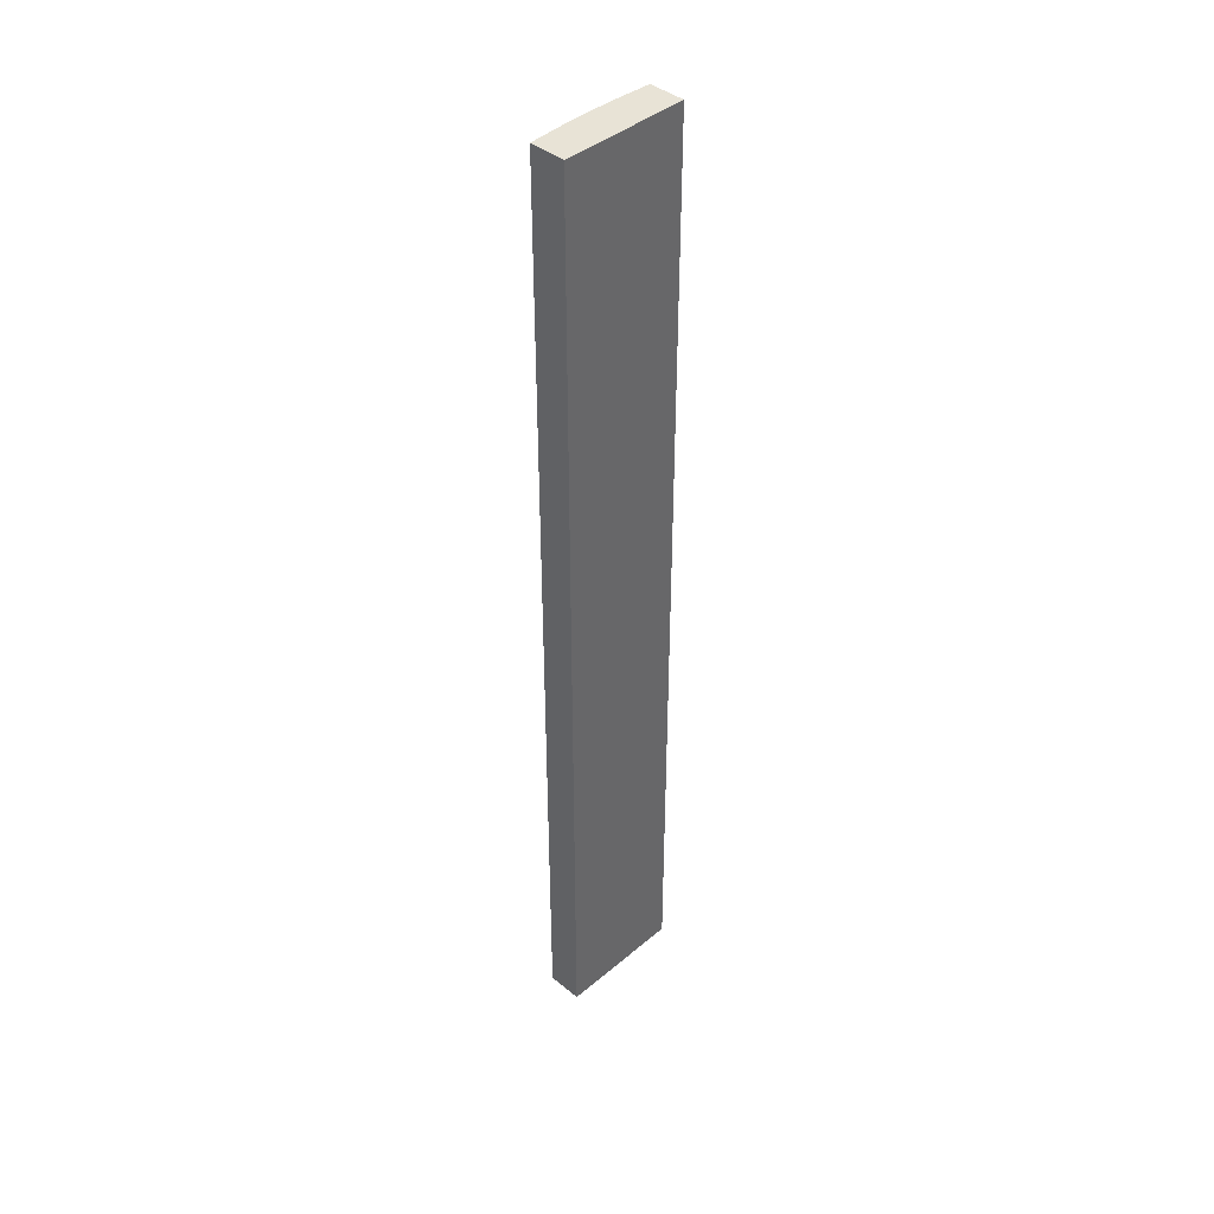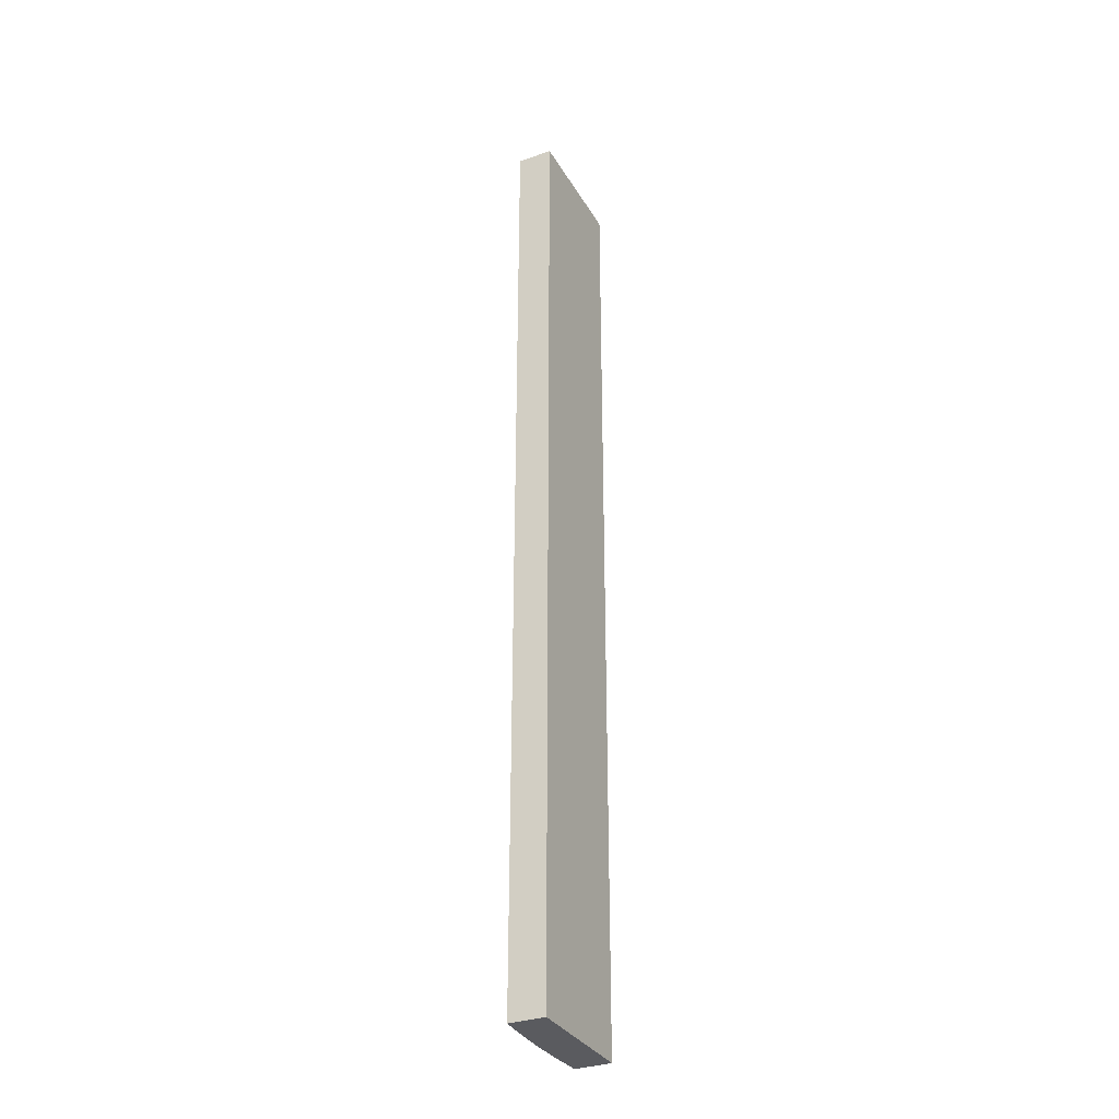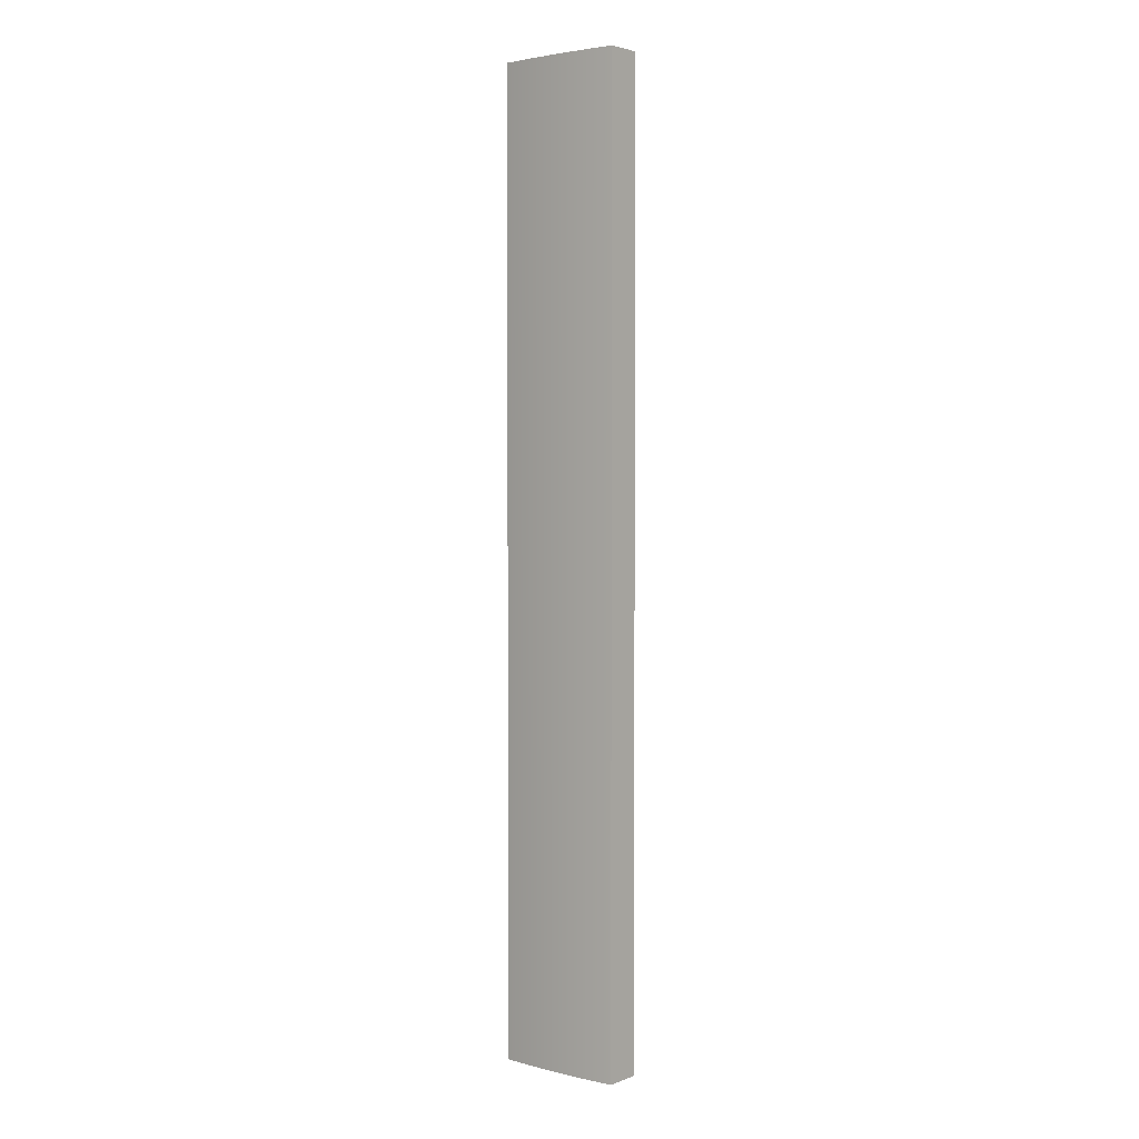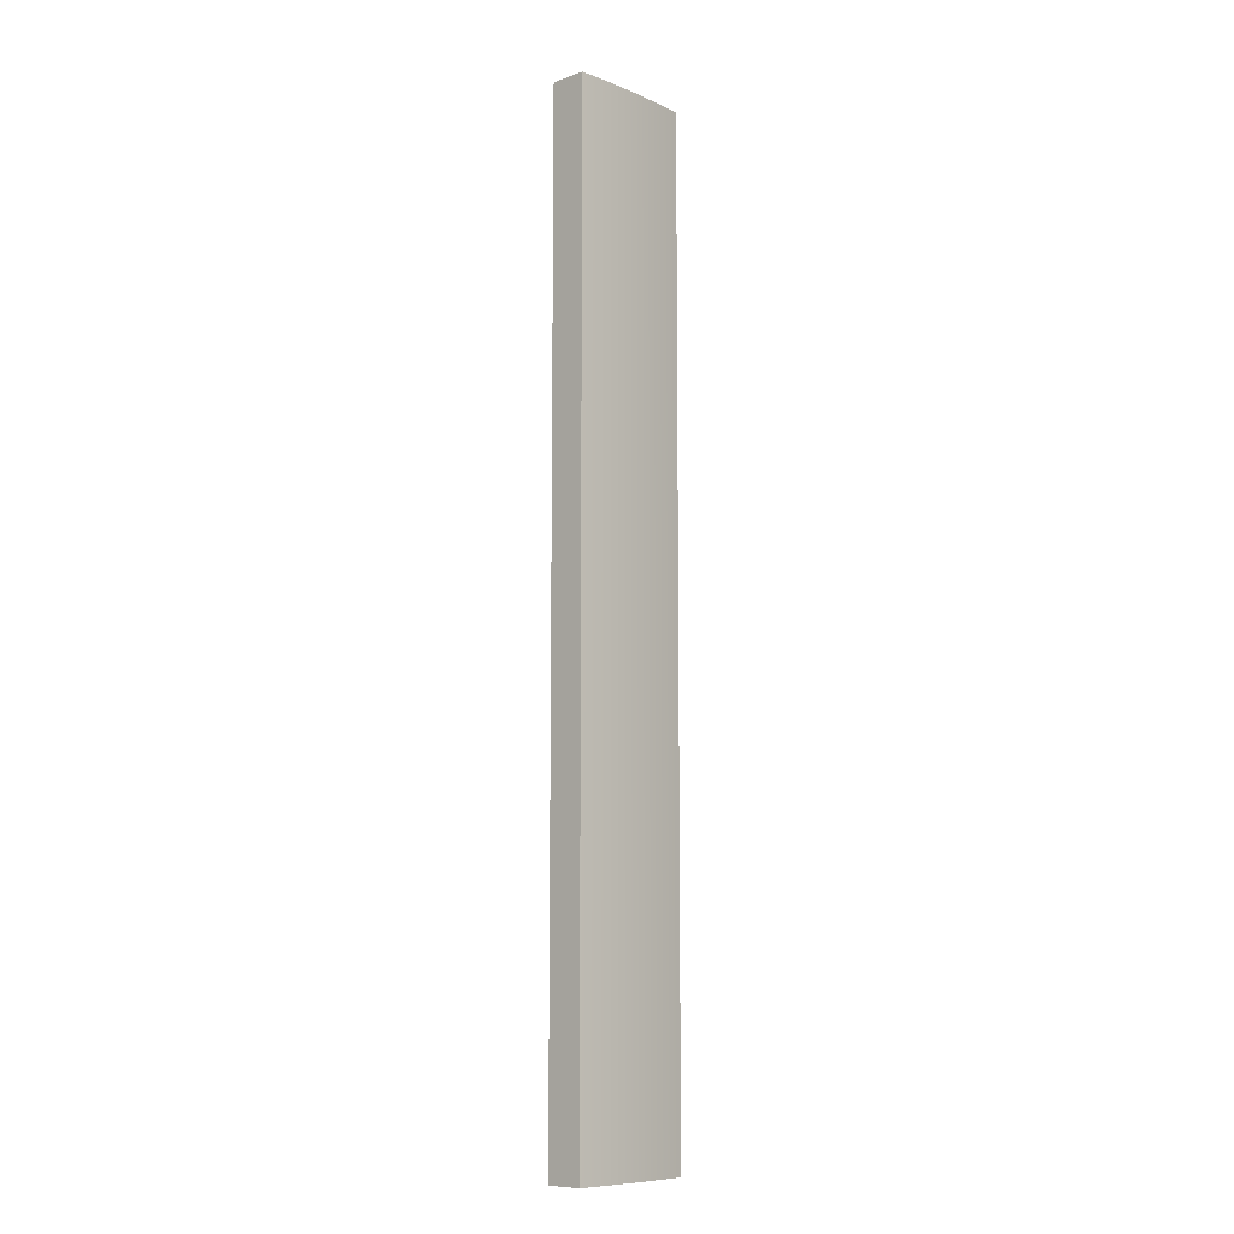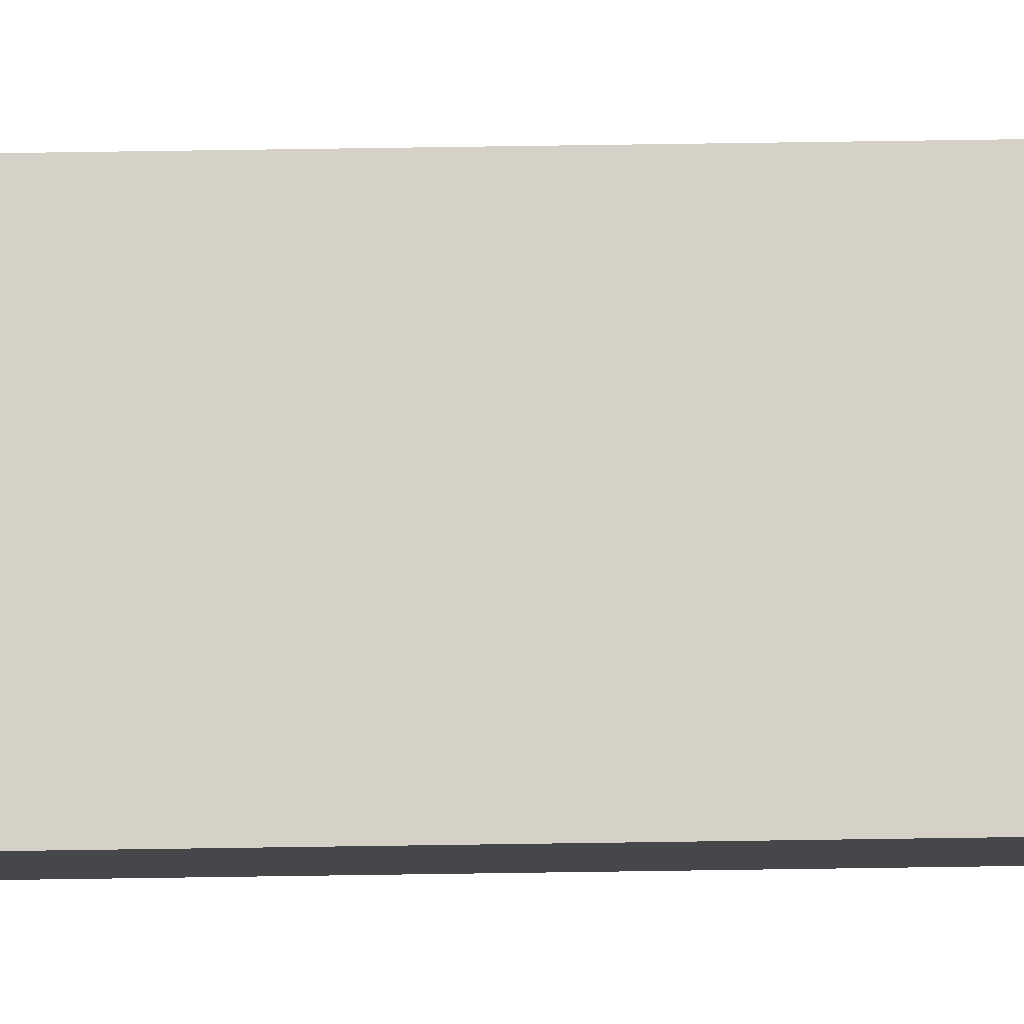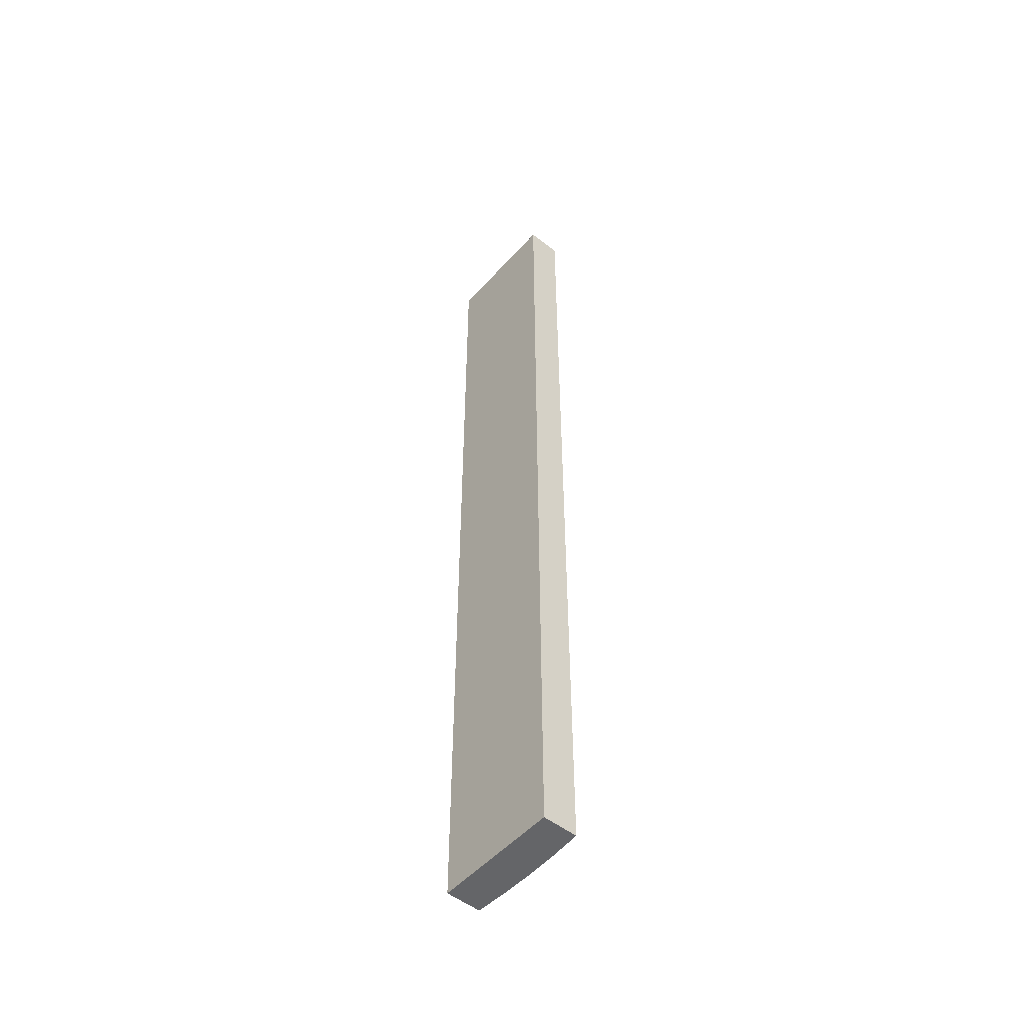
<metadata>
{"format":"obj","ext":"obj","renderer":"f3d","projection":"perspective","resolution":1024,"background":"white","views":[{"elev":41.5,"azim":-45.4,"up":"+Y"},{"elev":-33.0,"azim":-64.0,"up":"+Y"},{"elev":3.1,"azim":-140.9,"up":"+Y"},{"elev":-9.3,"azim":132.6,"up":"+Y"},{"elev":79.7,"azim":89.2,"up":"+Z"},{"elev":-51.6,"azim":49.7,"up":"+Y"}]}
</metadata>
<code>
v -2.082 0 -1.96
v -2.082 0 -0.1816
v -2.082 48.26 -0.1816
v -2.082 48.26 -1.96
v -2.082 0 -0.1816
v 4.268 0 -0.1816
v 4.268 48.26 -0.1816
v -2.082 48.26 -0.1816
v 4.268 0 -0.1816
v 4.268 0 -1.96
v 4.268 48.26 -1.96
v 4.268 48.26 -0.1816
v 4.268 0 -1.96
v 2.681 0 -2.053
v 1.093 0 -2.087
v -0.4943 0 -2.053
v -2.082 0 -1.96
v -2.082 48.26 -1.96
v -0.4943 48.26 -2.053
v 1.093 48.26 -2.087
v 2.681 48.26 -2.053
v 4.268 48.26 -1.96
v -2.082 48.26 -0.1816
v 4.268 48.26 -0.1816
v 4.268 48.26 -1.96
v 2.681 48.26 -2.053
v 1.093 48.26 -2.087
v -0.4943 48.26 -2.053
v -2.082 48.26 -1.96
v 4.268 0 -0.1816
v -2.082 0 -0.1816
v -2.082 0 -1.96
v -0.4943 0 -2.053
v 1.093 0 -2.087
v 2.681 0 -2.053
v 4.268 0 -1.96
f 1 2 4
f 4 2 3
f 5 6 8
f 8 6 7
f 9 10 12
f 12 10 11
f 13 14 22
f 22 14 21
f 21 14 15
f 21 15 20
f 20 15 16
f 20 16 19
f 19 16 17
f 19 17 18
f 24 27 23
f 23 27 28
f 23 28 29
f 25 26 24
f 24 26 27
f 31 34 30
f 30 34 35
f 30 35 36
f 32 33 31
f 31 33 34

</code>
